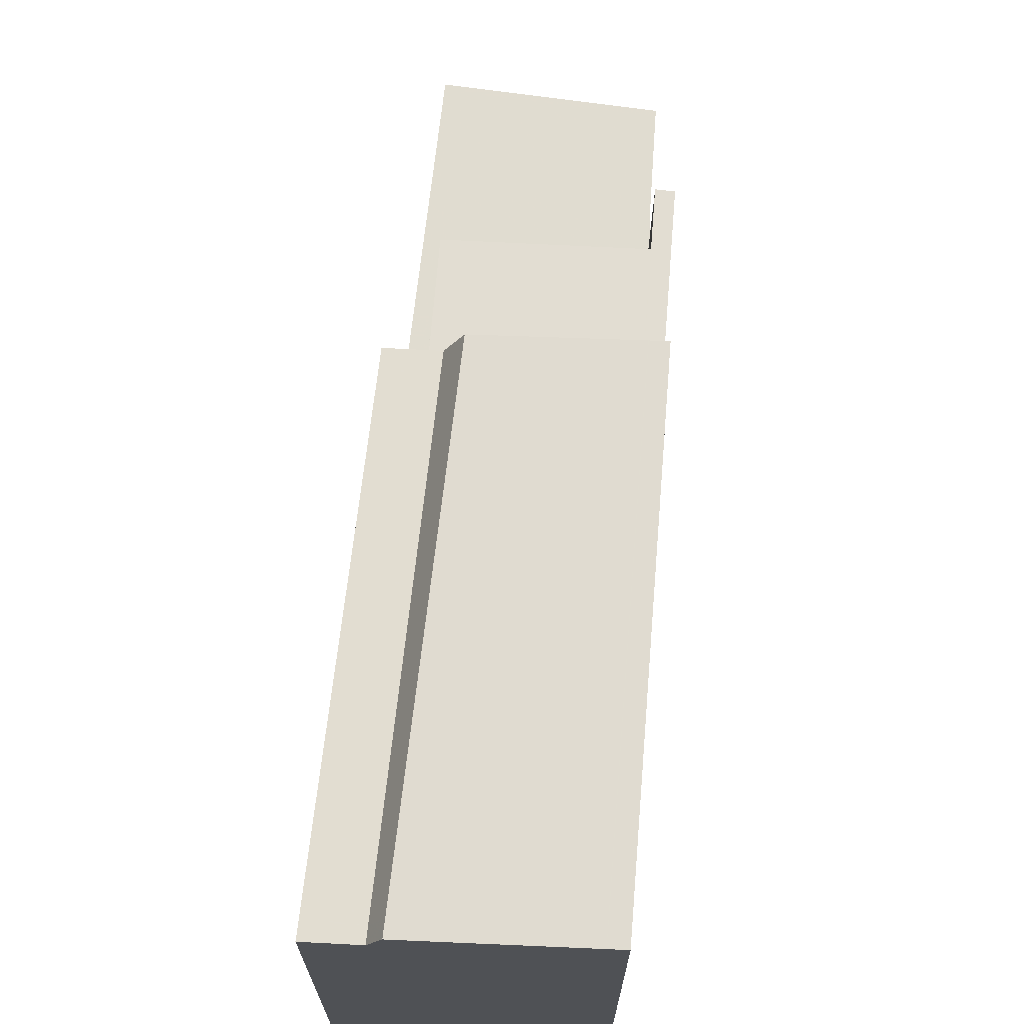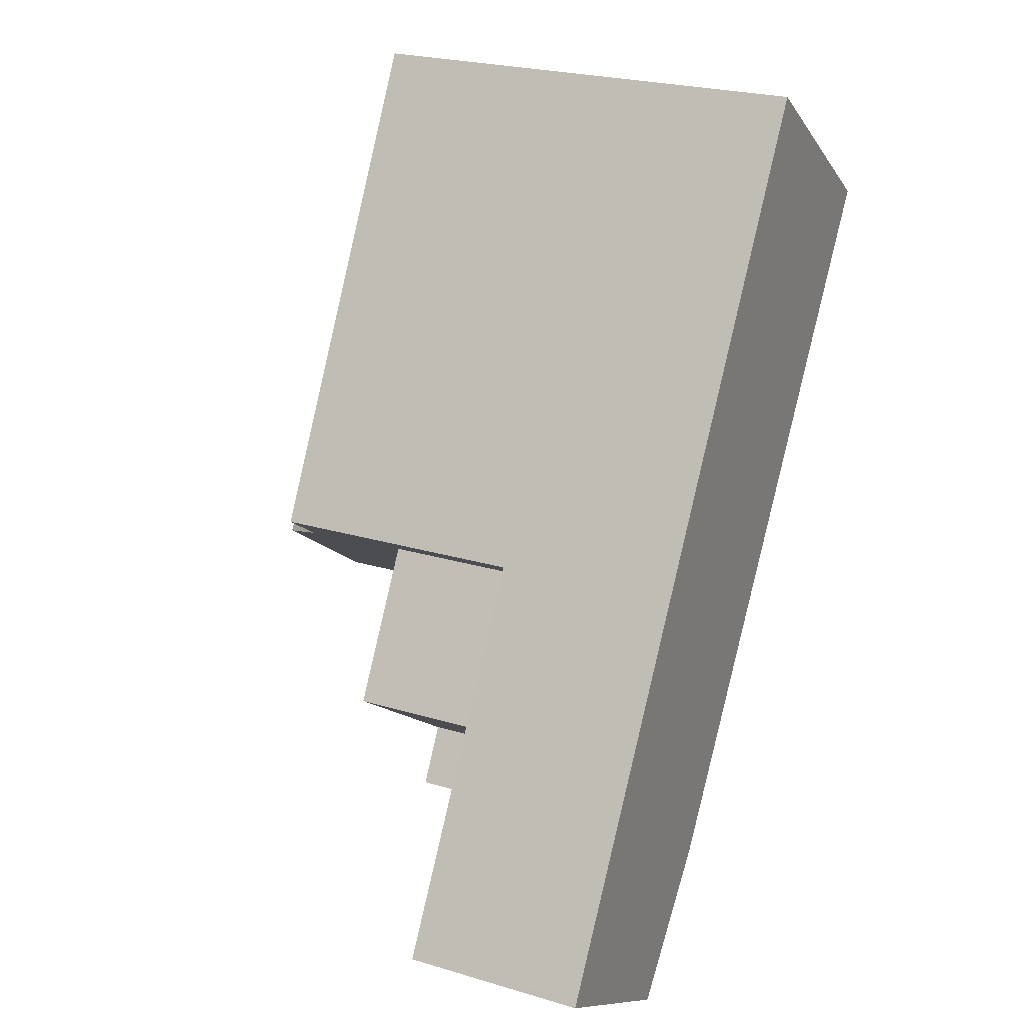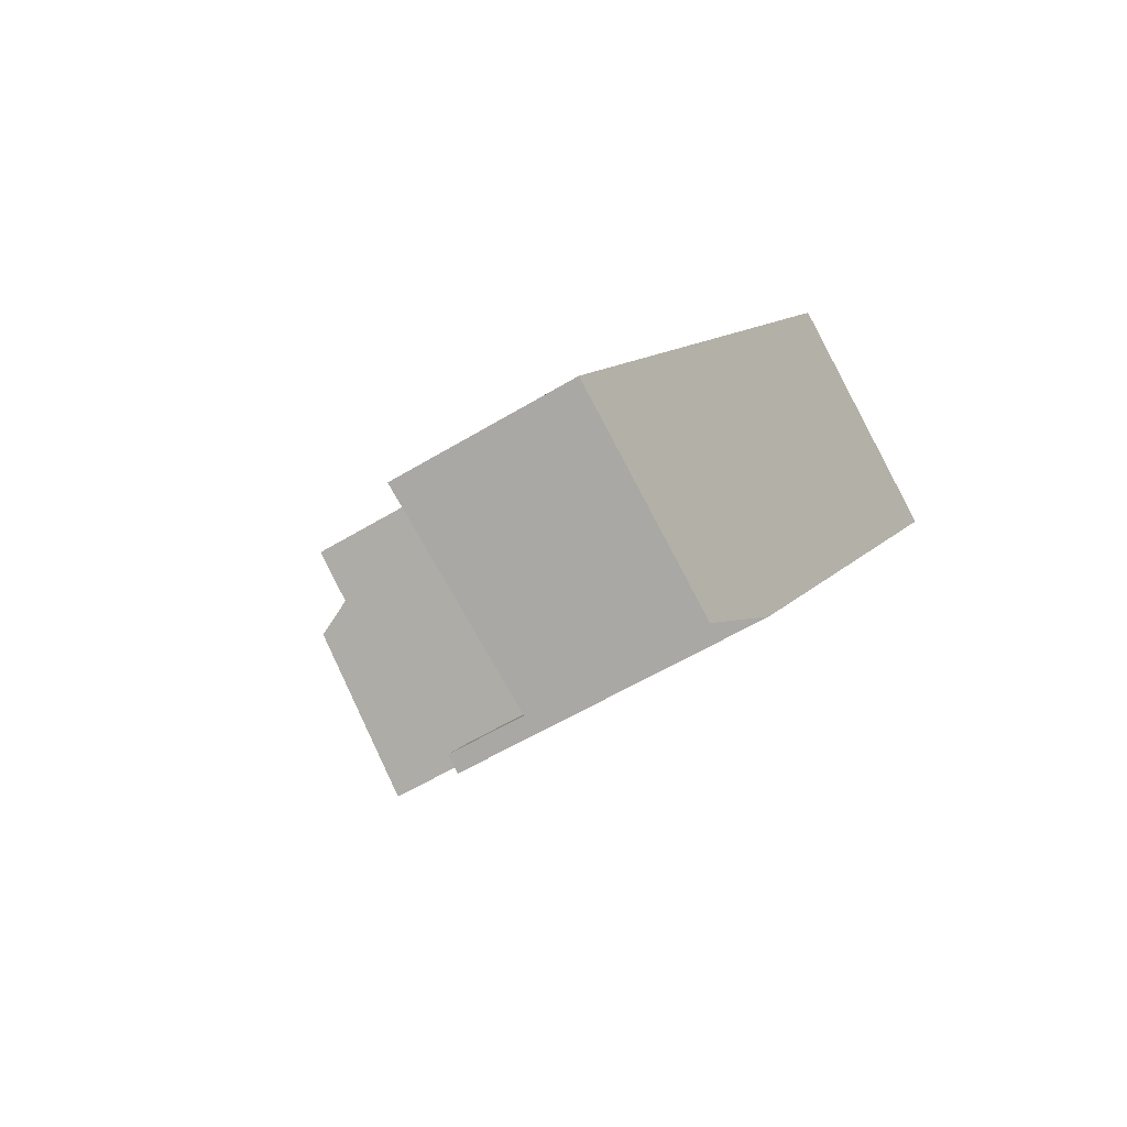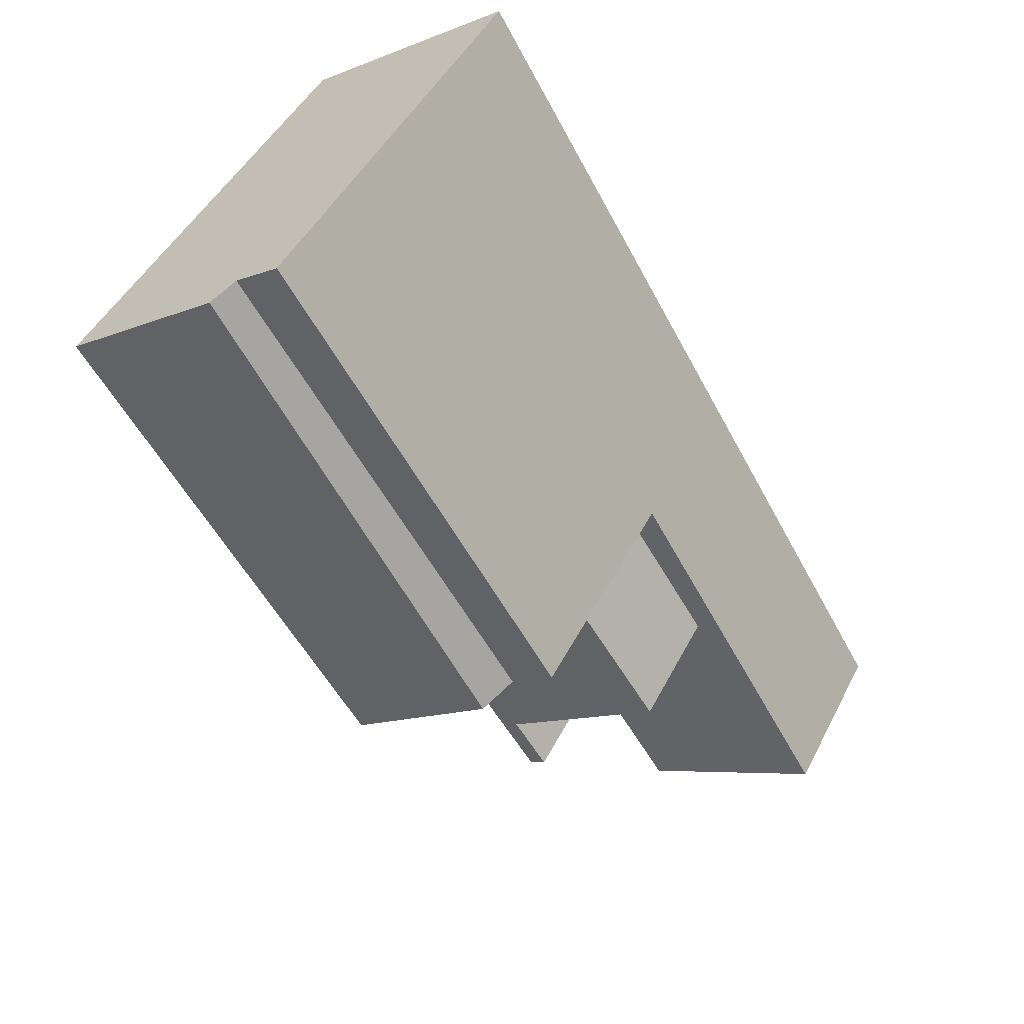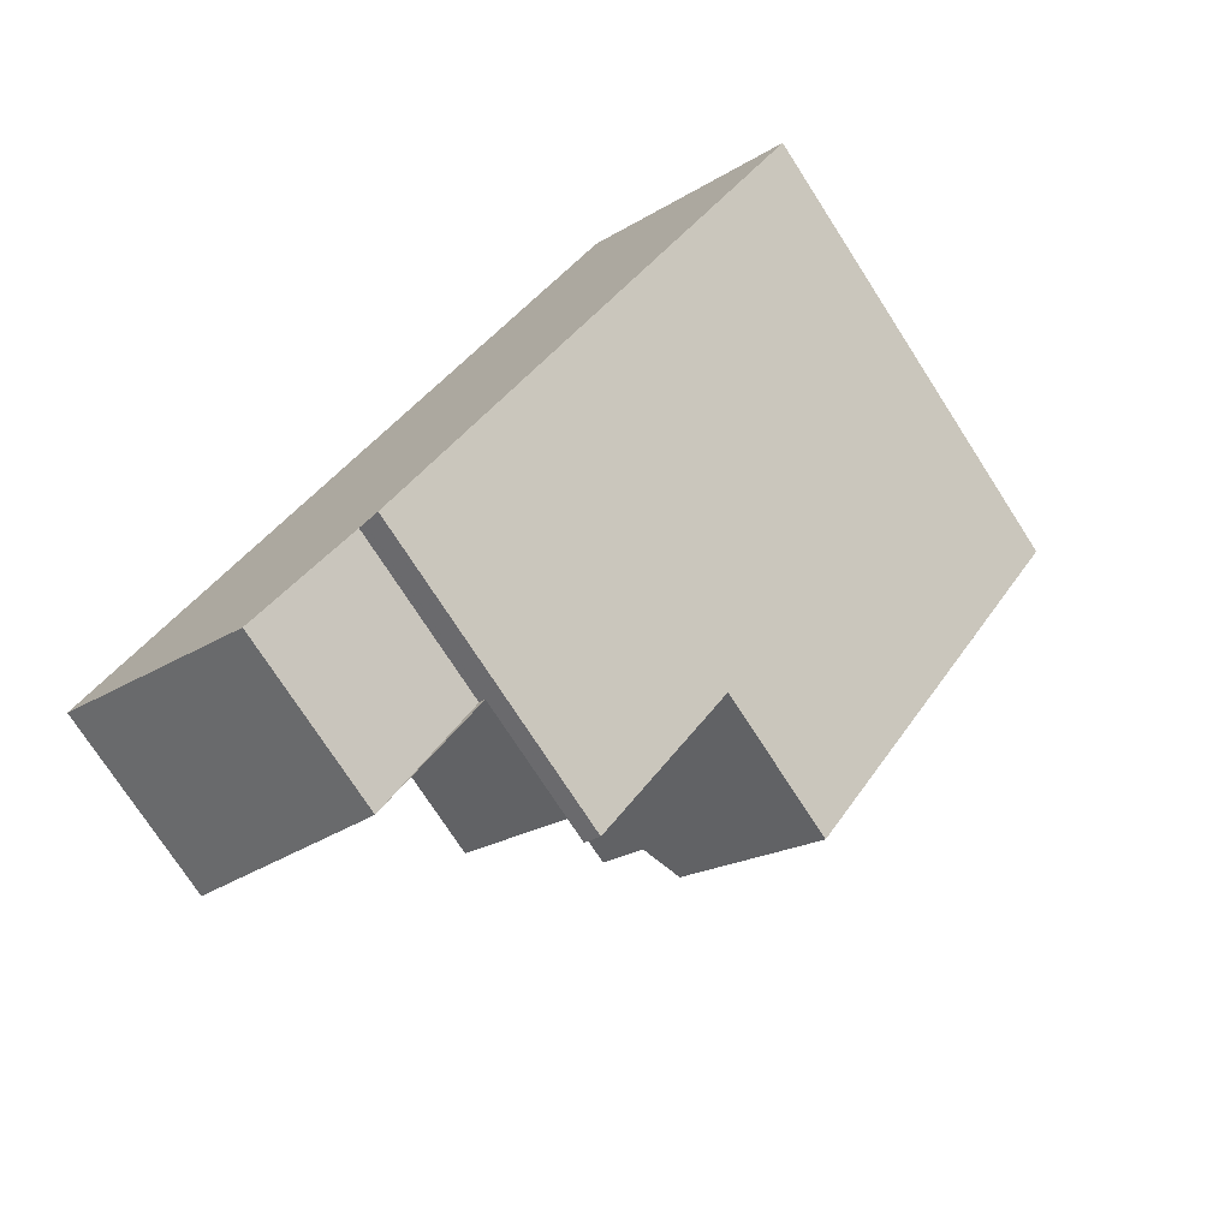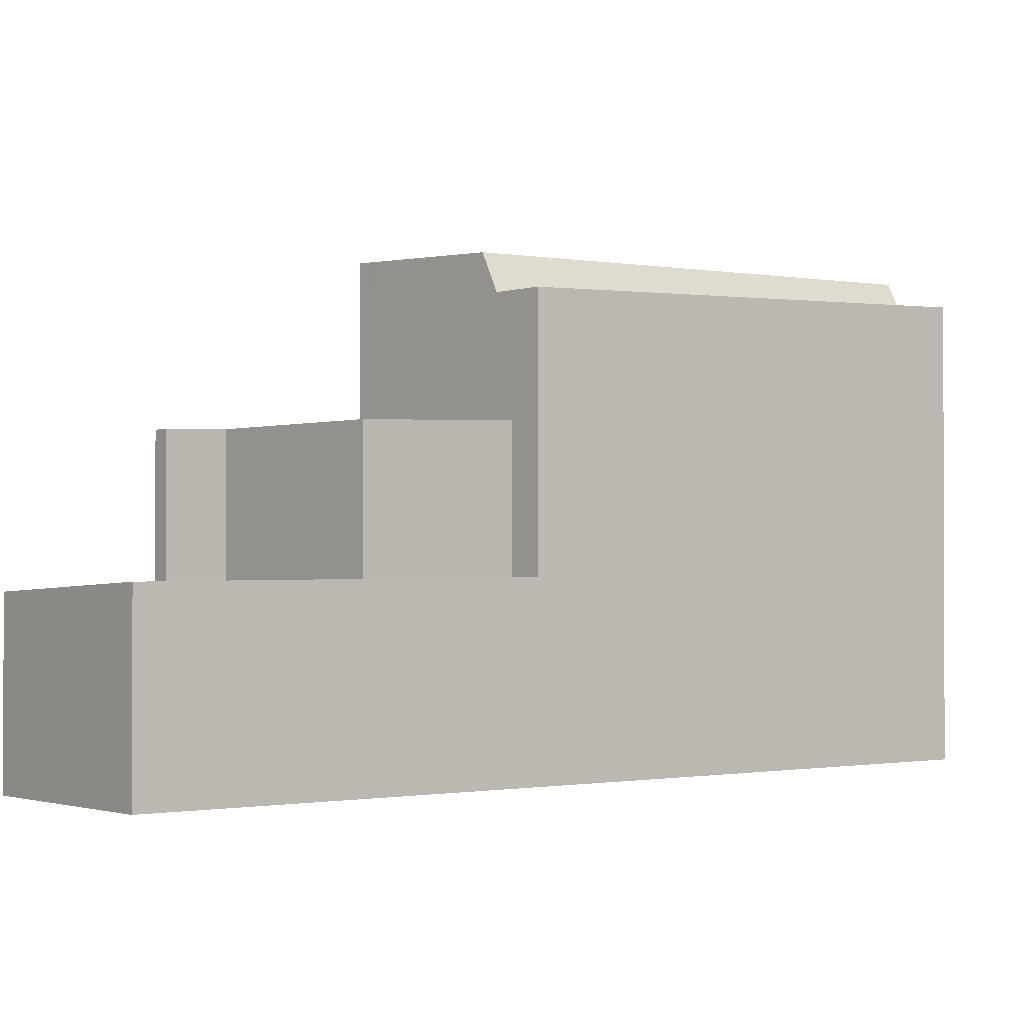
<metadata>
{"format":"obj","ext":"obj","renderer":"f3d","projection":"perspective","resolution":1024,"background":"white","views":[{"elev":70.1,"azim":-142.2,"up":"+Z"},{"elev":24.0,"azim":116.5,"up":"+Y"},{"elev":-54.0,"azim":123.2,"up":"+Y"},{"elev":46.3,"azim":25.9,"up":"+Y"},{"elev":-74.7,"azim":-147.2,"up":"+Y"},{"elev":-1.2,"azim":82.9,"up":"+Z"}]}
</metadata>
<code>
v -581.4 -1593 10.1
v -566.8 -1606 3.757
v -570.6 -1608 3.56
v -572.4 -1605 3.583
v -572.8 -1606 6.529
v -576.8 -1590 9.392
v -578 -1590 9.982
v -577.9 -1591 9.978
v -581.3 -1593 10.1
v -578 -1590 9.982
v -575.4 -1602 9.97
v -571.2 -1599 3.813
v -569.4 -1602 3.791
v -571.2 -1599 3.813
v -572.5 -1605 3.577
v -572.5 -1605 6.53
v -572.5 -1605 6.53
v -571.8 -1599 6.685
v -575.1 -1602 6.668
v -569.9 -1602 6.586
v -573.2 -1604 6.568
v -572.5 -1605 6.53
v -575.4 -1602 6.666
v -571.2 -1599 6.688
v -577.8 -1590 9.38
v -572.1 -1599 9.084
v -571.2 -1599 9.096
v -577.8 -1590 9.38
v -571.2 -1599 9.096
v -575.4 -1602 9.04
v -572.4 -1600 9.861
v -572.1 -1599 9.084
v -571.2 -1599 6.878
v -577.6 -1590 9.371
v -577.9 -1591 9.978
v -576.6 -1590 9.381
v -577.6 -1590 9.371
v -566.9 -1606 3.753
v -569.6 -1602 3.779
v -571.5 -1599 3.797
v -571.5 -1599 3.797
v -571.5 -1599 7.597
v -571.5 -1599 9.092
v -571.5 -1599 6.687
v -577.2 -1590 9.375
v -577.4 -1590 9.384
v -571.5 -1599 9.092
v -581 -1592 10.09
v -581 -1592 10.09
v -575.1 -1602 6.668
v -575.1 -1602 9.958
v -575.1 -1602 9.045
v -575.1 -1602 6.668
v -575.4 -1602 6.666
v -572.1 -1599 9.084
v -575.1 -1602 9.958
v -572.4 -1600 9.861
v -572.4 -1600 9.861
v -571.8 -1599 6.685
v -571.8 -1599 3.783
v -575.4 -1602 9.97
v -573.2 -1604 6.568
v -573.5 -1605 6.567
v -569.9 -1602 6.586
v -569.9 -1602 3.765
v -573.2 -1604 6.568
v -573.2 -1604 3.584
v -577.4 -1591 9.36
v -577.7 -1591 9.974
v -577.7 -1591 9.974
v -580.8 -1593 10.09
v -581.1 -1593 10.1
v -576.4 -1590 9.37
v -577 -1591 9.364
v -577.4 -1591 9.36
v -577.2 -1590 9.375
v -576.7 -1590 9.383
v -577.6 -1590 9.37
v -577.9 -1591 9.978
v -580.9 -1593 10.09
v -577.9 -1591 9.978
v -581.2 -1593 10.1
v -577.6 -1590 9.37
v -577.5 -1590 9.371
v -571.6 -1599 7.81
v -571.6 -1599 9.091
v -571.6 -1599 3.792
v -571.6 -1599 9.091
v -577.1 -1591 9.363
v -577.3 -1590 9.374
v -577.5 -1590 9.383
v -571.6 -1599 6.686
v -567 -1606 3.748
v -569.7 -1602 3.774
v -577.3 -1590 9.374
v -571.6 -1599 3.792
v -571.8 -1599 8.231
v -571.8 -1599 9.089
v -571.8 -1599 3.783
v -571.8 -1599 9.089
v -577.3 -1591 9.361
v -577.5 -1590 9.372
v -577.7 -1590 9.381
v -567.2 -1606 3.739
v -569.9 -1602 3.765
v -577.5 -1590 9.372
v -571.8 -1599 6.685
v -569.9 -1602 6.586
v -571.8 -1599 3.783
v -569.9 -1602 3.765
v -570.1 -1601 3.784
v -569.9 -1601 3.796
v -570.4 -1601 6.612
v -573.7 -1604 6.594
v -570.4 -1601 3.77
v -570.2 -1601 3.779
v -573.7 -1604 6.594
v -574 -1604 6.592
v -570.4 -1601 6.612
v -570.4 -1601 3.77
v -581 -1592 10.09
v -581 -1592 10.09
v -572.5 -1605 3.577
v -573.2 -1604 3.584
v -575.1 -1602 9.958
v -580.8 -1593 10.09
v -580.8 -1593 10.09
v -575.1 -1602 6.668
v -575.1 -1602 9.045
v -573.2 -1604 6.568
v -575.1 -1602 9.958
v -573.2 -1604 3.584
v -577 -1590 9.379
v -577 -1590 9.377
v -571.5 -1599 7.654
v -571.5 -1599 6.687
v -569.7 -1602 3.773
v -567.1 -1606 3.74
v -570.2 -1601 3.779
v -571.5 -1599 3.796
v -570.2 -1601 3.779
v -571.5 -1599 3.796
v -571.5 -1599 9.092
v -576.8 -1590 9.367
v -572 -1598 9.117
v -577.2 -1590 9.388
v -571.5 -1599 9.092
v -566.9 -1606 3.758
v -567 -1606 3.754
v -567.2 -1606 3.741
v -567.3 -1606 3.739
v -570.7 -1608 3.561
v -567.1 -1606 3.749
v -581 -1592 10.09
v -581.4 -1593 10.1
v -581.4 -1593 0
v -581 -1592 0
v -566.9 -1606 3.753
v -566.8 -1606 3.757
v -566.8 -1606 0
v -566.9 -1606 0
v -570.7 -1608 3.561
v -570.6 -1608 3.56
v -570.6 -1608 0
v -570.7 -1608 4.441e-16
v -572.5 -1605 3.577
v -572.4 -1605 3.583
v -572.4 -1605 4.441e-16
v -572.5 -1605 0
v -573.5 -1605 6.567
v -572.8 -1606 6.529
v -572.8 -1606 0
v -573.5 -1605 0
v -576.7 -1590 9.383
v -576.8 -1590 9.392
v -576.8 -1590 0
v -576.7 -1590 0
v -581.4 -1593 10.1
v -581.3 -1593 10.1
v -581.3 -1593 1.776e-15
v -581.4 -1593 0
v -577.8 -1590 9.38
v -578 -1590 9.982
v -578 -1590 0
v -577.8 -1590 0
v -569.9 -1601 3.796
v -571.2 -1599 3.813
v -571.2 -1599 0
v -569.9 -1601 4.441e-16
v -566.9 -1606 3.758
v -569.4 -1602 3.791
v -569.4 -1602 -4.441e-16
v -566.9 -1606 0
v -572.8 -1606 6.529
v -572.5 -1605 6.53
v -572.5 -1605 8.882e-16
v -572.8 -1606 0
v -572.5 -1605 6.53
v -572.5 -1605 6.53
v -572.5 -1605 0
v -572.5 -1605 8.882e-16
v -577.7 -1590 9.381
v -577.8 -1590 9.38
v -577.8 -1590 0
v -577.7 -1590 0
v -576.4 -1590 9.37
v -576.6 -1590 9.381
v -576.6 -1590 0
v -576.4 -1590 0
v -567 -1606 3.748
v -566.9 -1606 3.753
v -566.9 -1606 0
v -567 -1606 0
v -577.2 -1590 9.388
v -577.4 -1590 9.384
v -577.4 -1590 0
v -577.2 -1590 0
v -581 -1592 10.09
v -581 -1592 10.09
v -581 -1592 0
v -581 -1592 0
v -581.1 -1593 10.1
v -575.4 -1602 9.97
v -575.4 -1602 0
v -581.1 -1593 0
v -574 -1604 6.592
v -573.5 -1605 6.567
v -573.5 -1605 0
v -574 -1604 0
v -581.2 -1593 10.1
v -581.1 -1593 10.1
v -581.1 -1593 0
v -581.2 -1593 0
v -571.2 -1599 9.096
v -576.4 -1590 9.37
v -576.4 -1590 0
v -571.2 -1599 0
v -576.6 -1590 9.381
v -576.7 -1590 9.383
v -576.7 -1590 0
v -576.6 -1590 0
v -581.3 -1593 10.1
v -581.2 -1593 10.1
v -581.2 -1593 0
v -581.3 -1593 1.776e-15
v -577.4 -1590 9.384
v -577.5 -1590 9.383
v -577.5 -1590 0
v -577.4 -1590 0
v -567.1 -1606 3.74
v -567 -1606 3.748
v -567 -1606 0
v -567.1 -1606 4.441e-16
v -577.5 -1590 9.383
v -577.7 -1590 9.381
v -577.7 -1590 0
v -577.5 -1590 0
v -570.6 -1608 3.56
v -567.2 -1606 3.739
v -567.2 -1606 0
v -570.6 -1608 0
v -569.4 -1602 3.791
v -569.9 -1601 3.796
v -569.9 -1601 4.441e-16
v -569.4 -1602 -4.441e-16
v -575.4 -1602 6.666
v -574 -1604 6.592
v -574 -1604 0
v -575.4 -1602 0
v -578 -1590 9.982
v -581 -1592 10.09
v -581 -1592 0
v -578 -1590 0
v -567.2 -1606 3.739
v -567.1 -1606 3.74
v -567.1 -1606 4.441e-16
v -567.2 -1606 0
v -576.8 -1590 9.392
v -577.2 -1590 9.388
v -577.2 -1590 0
v -576.8 -1590 0
v -566.8 -1606 3.757
v -566.9 -1606 3.758
v -566.9 -1606 0
v -566.8 -1606 0
v -572.4 -1605 3.583
v -570.7 -1608 3.561
v -570.7 -1608 4.441e-16
v -572.4 -1605 4.441e-16
v -566.8 -1606 0
v -570.6 -1608 0
v -572.4 -1605 0
v -572.8 -1606 0
v -581.4 -1593 0
v -576.8 -1590 0
f 122 7 8 121
f 149 39 13 148
f 112 13 39 111
f 98 32 97
f 114 19 18 113
f 134 45 76 133
f 68 55 58 69
f 52 30 23 50
f 51 11 30 52
f 67 15 22 66
f 144 74 45 134
f 35 10 28 34
f 153 94 39 149
f 111 39 94 116
f 42 33 29 43
f 40 14 24 44
f 90 76 45 95
f 44 24 33 42
f 95 45 74 89
f 48 9 1 49
f 129 52 50 128
f 131 51 52 129
f 118 54 53 117
f 127 81 70 126
f 117 53 19 114
f 80 71 72 82
f 62 16 5 63
f 21 17 16 62
f 120 65 64 119
f 79 35 34 78
f 126 70 57 125
f 71 56 61 72
f 145 74 144
f 143 88 89 74 145
f 133 76 46 146
f 78 68 69 79
f 121 8 81 127
f 82 9 48 80
f 91 46 76 90
f 83 37 84
f 135 42 43 147
f 101 89 88 100
f 103 91 90 102
f 136 44 42 135
f 151 105 137 150
f 137 105 115 139
f 102 90 95 106
f 106 95 89 101
f 140 40 44 136
f 97 85 86 98
f 100 26 75 101
f 102 84 37 25 103
f 152 4 123 124 105 151
f 106 84 102
f 101 75 83 84 106
f 107 92 85 97
f 109 96 92 107
f 111 41 12 112
f 113 20 21 114
f 139 115 99 87 141
f 117 62 63 118
f 114 21 62 117
f 119 59 60 120
f 141 87 142
f 121 48 49 122
f 125 56 71 126
f 127 80 48 121
f 128 107 97 32 129
f 129 32 31 131
f 126 71 80 127
f 132 110 108 130
f 133 77 36 134
f 135 85 92 136
f 150 137 94 153
f 139 116 94 137
f 136 92 96 140
f 141 116 139
f 142 41 111 116 141
f 144 73 27 47 145
f 145 47 143
f 146 6 77 133
f 147 86 85 135
f 134 36 73 144
f 148 2 38 149
f 150 138 104 151
f 151 104 3 152
f 149 38 93 153
f 153 93 138 150
f 155 156 157 154
f 159 160 161 158
f 163 164 165 162
f 167 168 169 166
f 171 172 173 170
f 175 176 177 174
f 179 180 181 178
f 183 184 185 182
f 187 188 189 186
f 191 192 193 190
f 195 196 197 194
f 199 200 201 198
f 203 204 205 202
f 207 208 209 206
f 211 212 213 210
f 215 216 217 214
f 219 220 221 218
f 223 224 225 222
f 227 228 229 226
f 231 232 233 230
f 235 236 237 234
f 239 240 241 238
f 243 244 245 242
f 247 248 249 246
f 251 252 253 250
f 255 256 257 254
f 259 260 261 258
f 263 264 265 262
f 267 268 269 266
f 271 272 273 270
f 275 276 277 274
f 279 280 281 278
f 283 284 285 282
f 287 288 289 286
f 291 292 293 294 295 290

</code>
